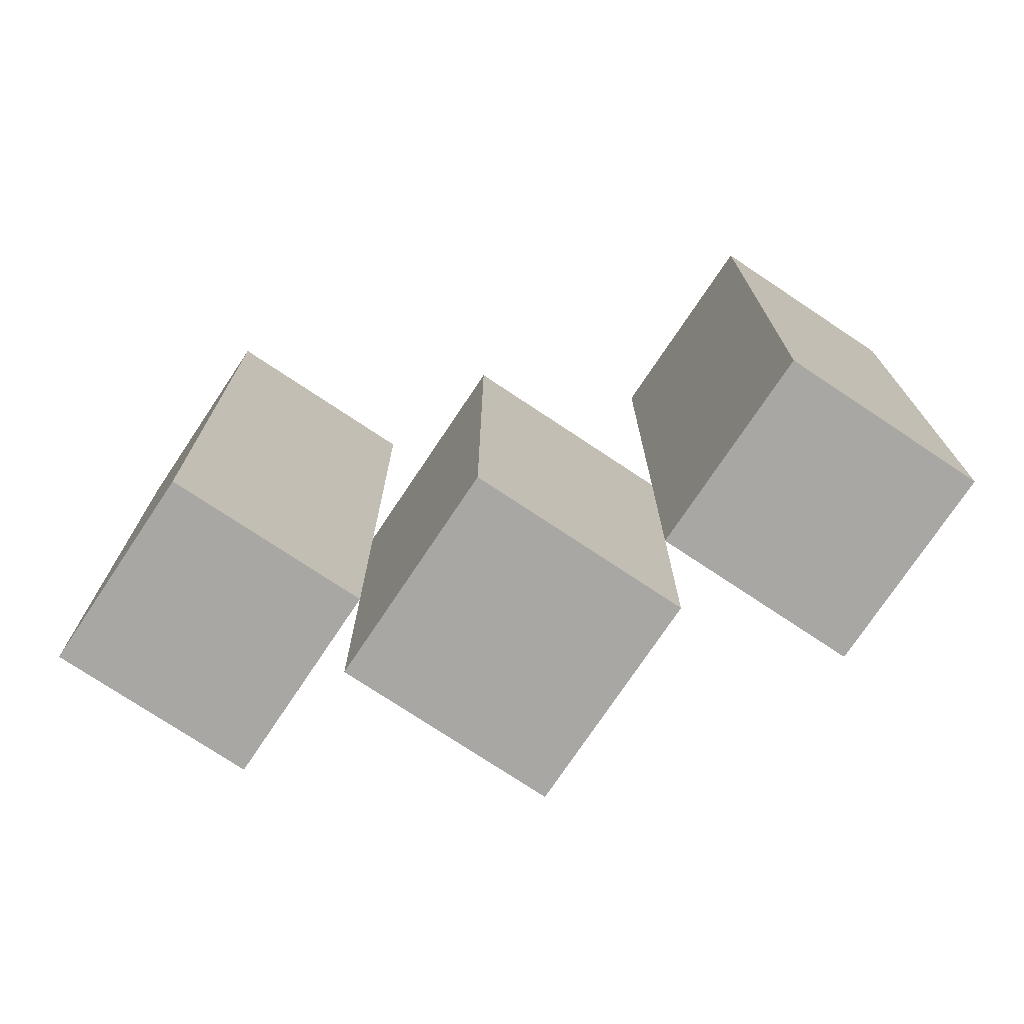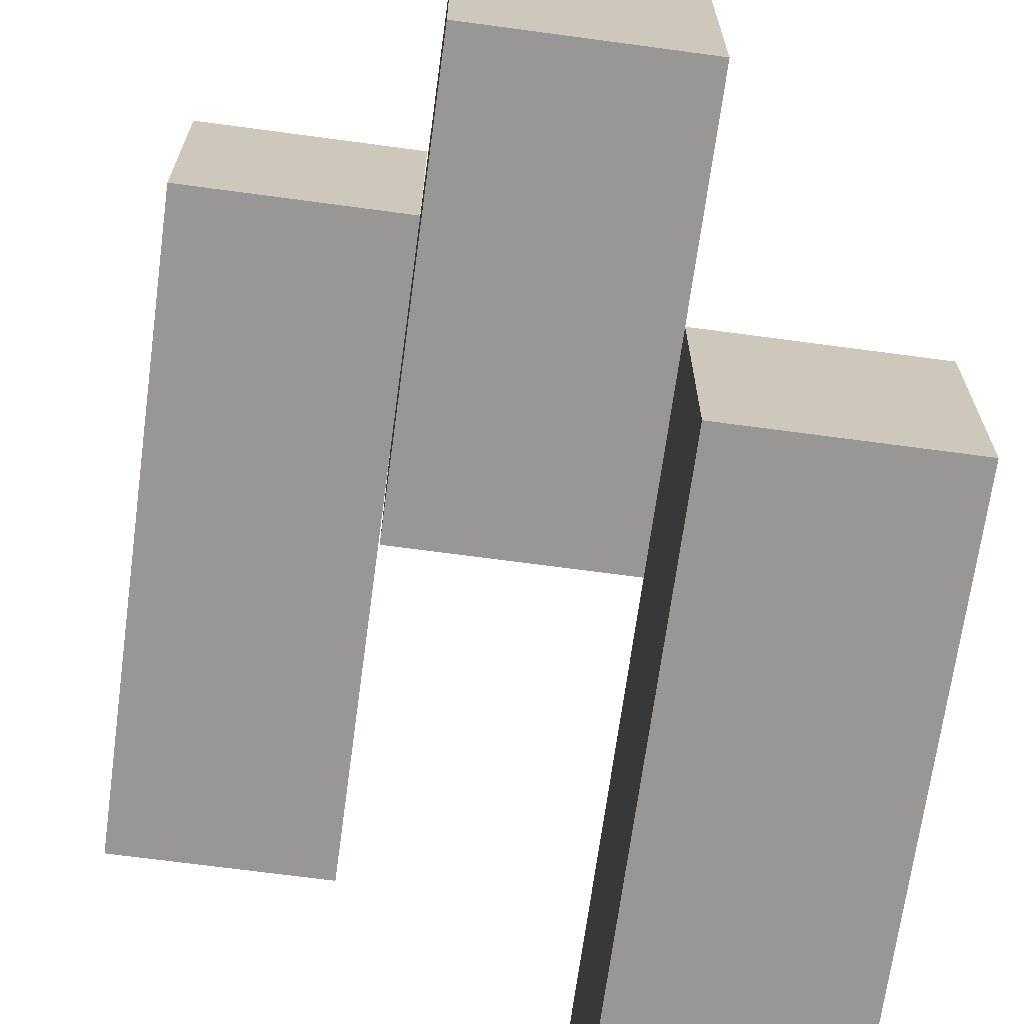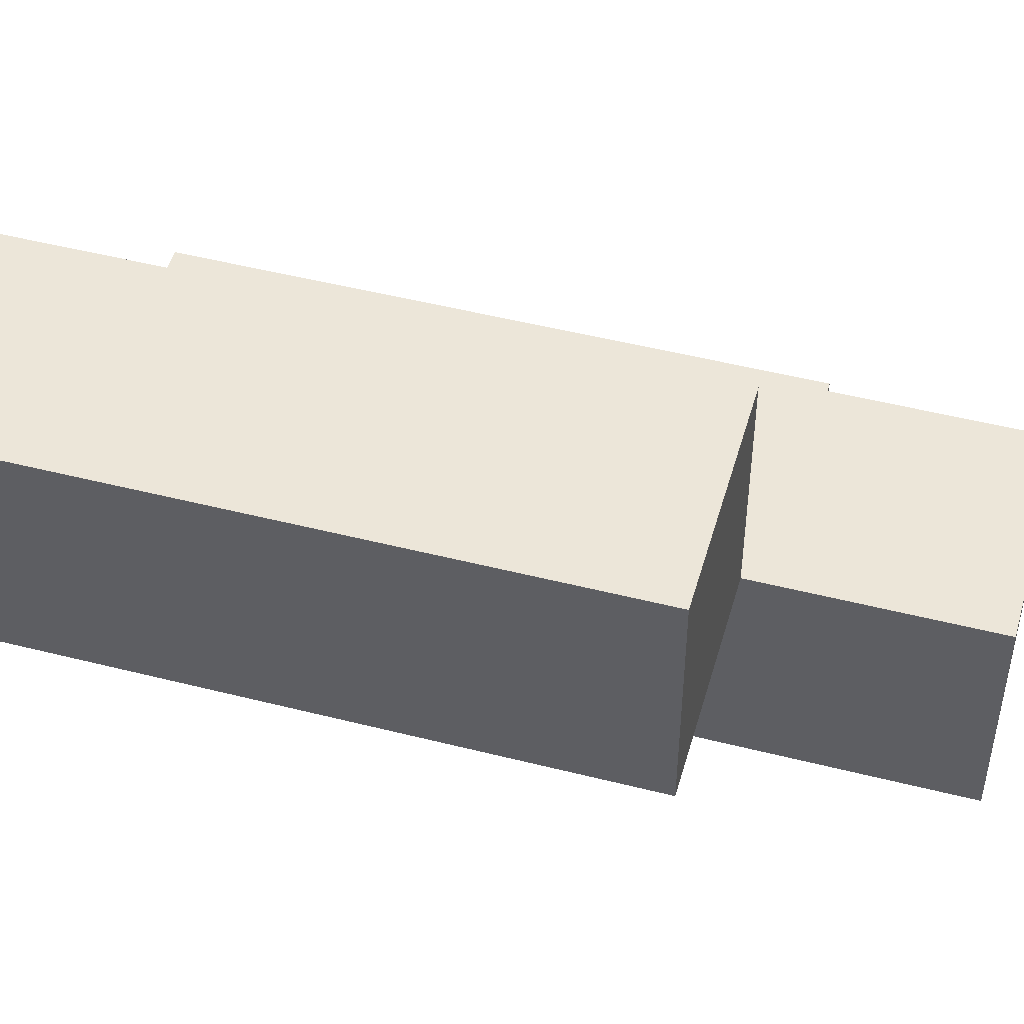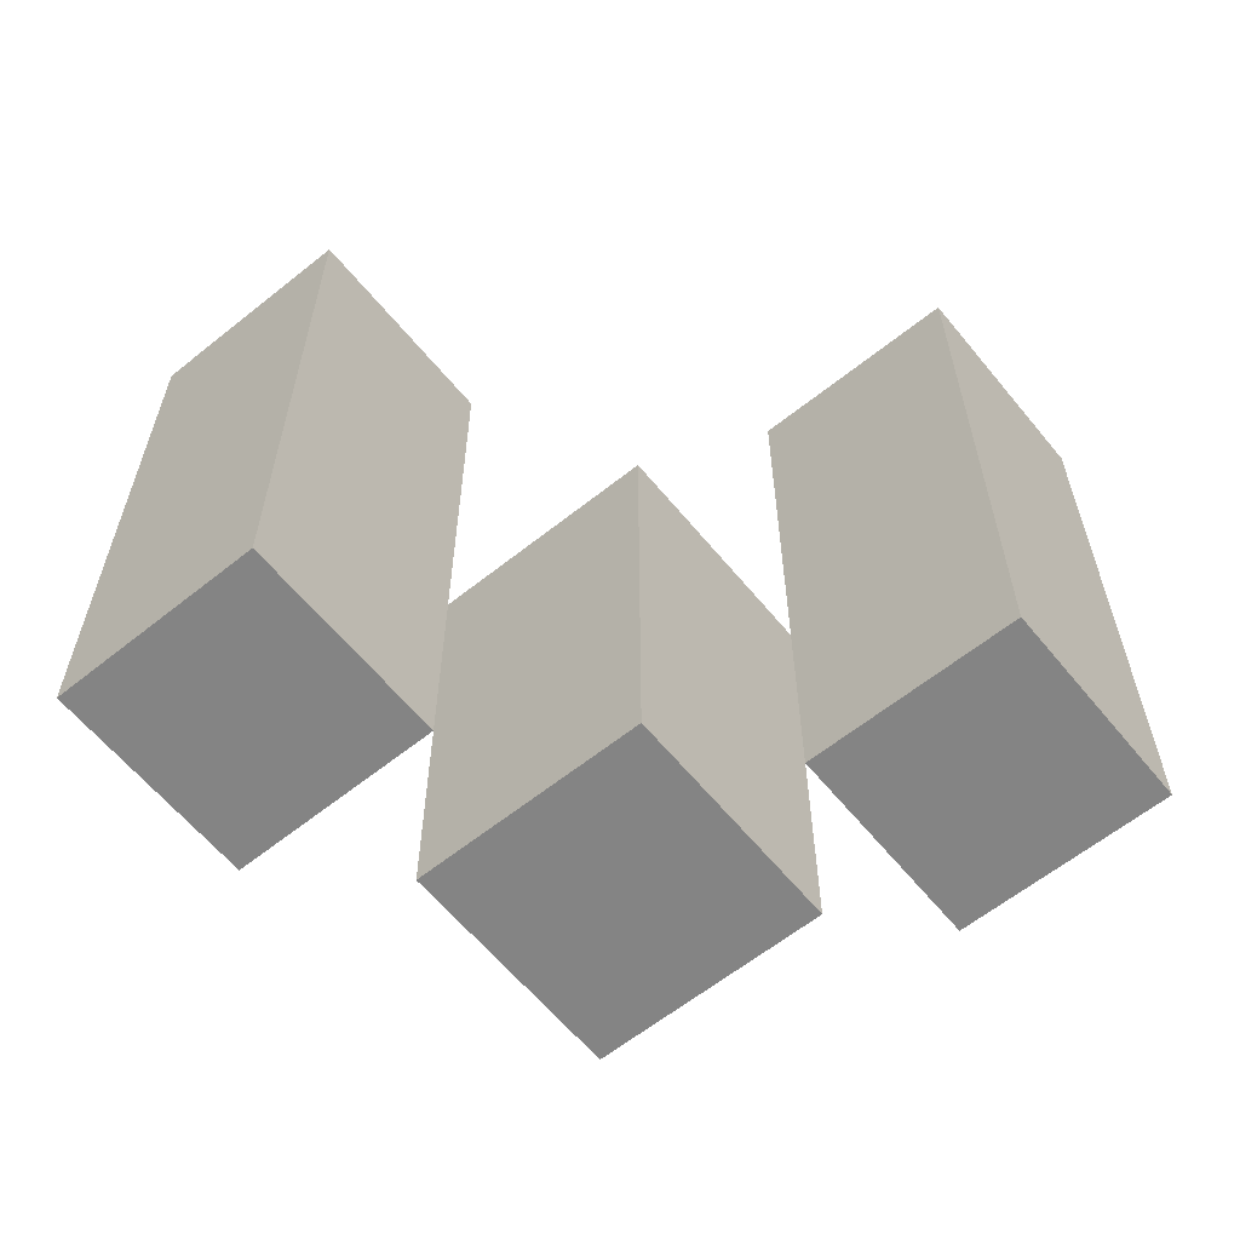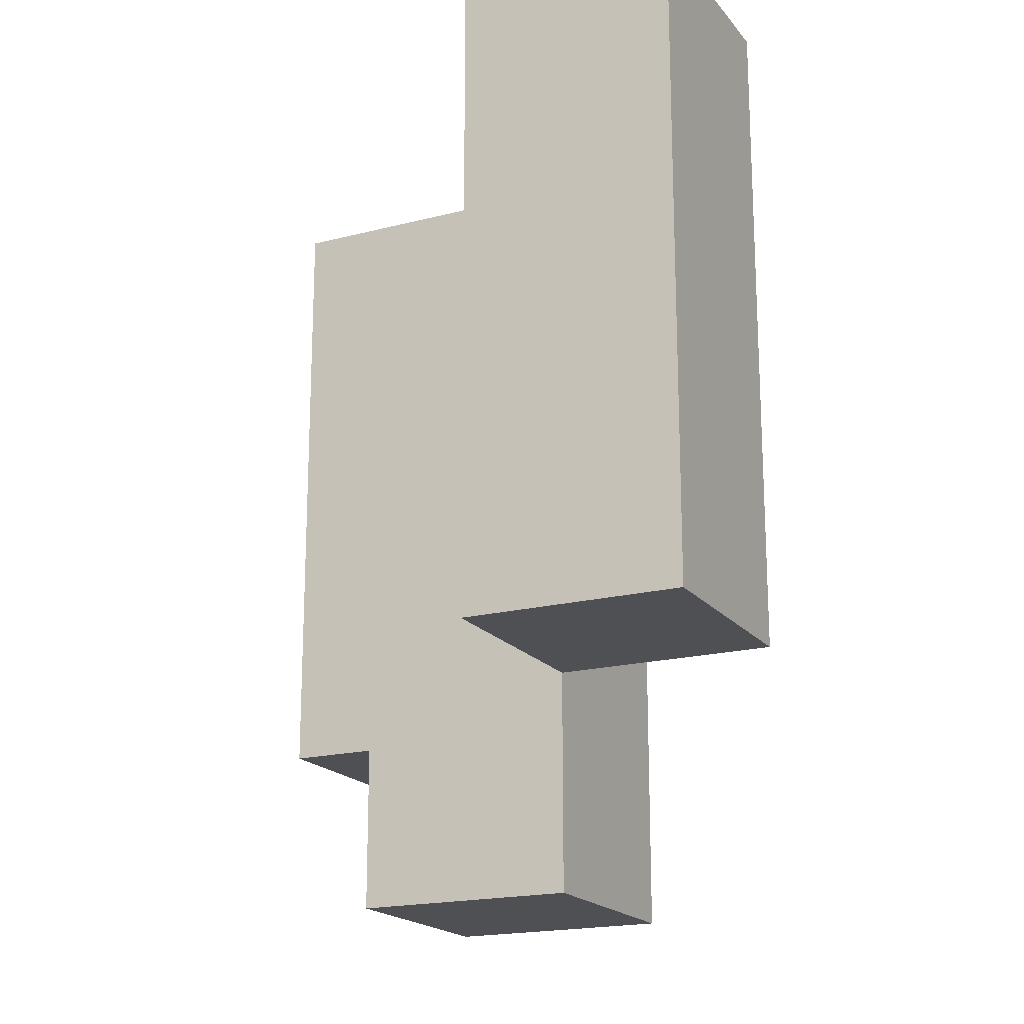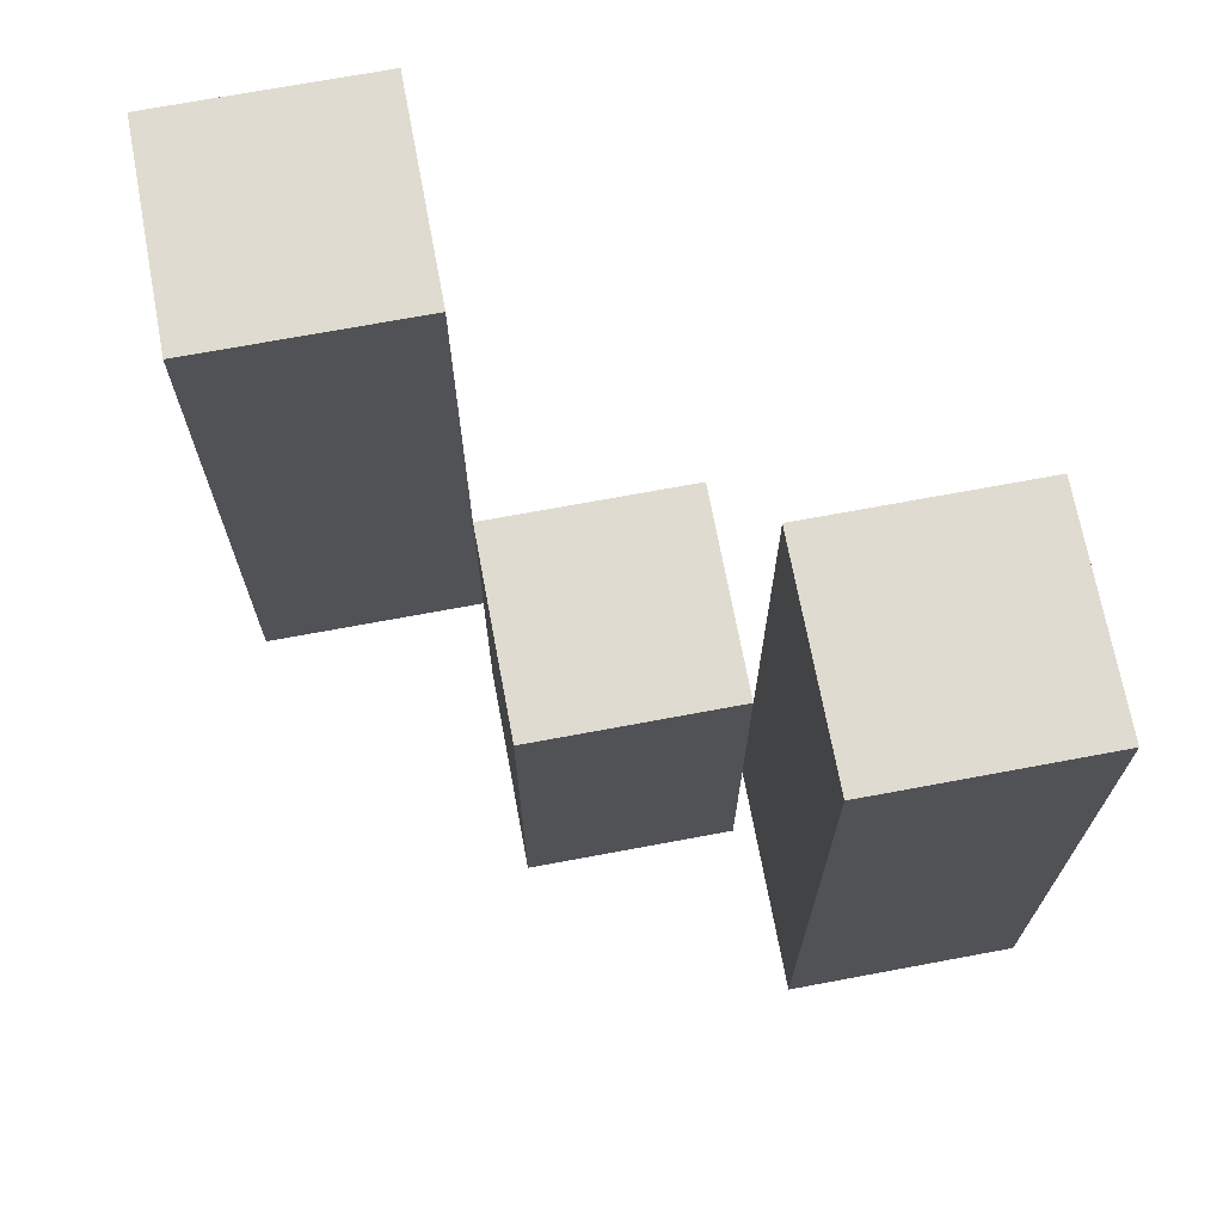
<metadata>
{"format":"obj","ext":"obj","renderer":"f3d","projection":"perspective","resolution":1024,"background":"white","views":[{"elev":-74.7,"azim":-123.7,"up":"+Y"},{"elev":-68.3,"azim":-7.7,"up":"+Z"},{"elev":48.9,"azim":-74.2,"up":"+Z"},{"elev":-61.3,"azim":39.2,"up":"+Y"},{"elev":-18.8,"azim":116.2,"up":"+Y"},{"elev":70.2,"azim":-100.6,"up":"+Y"}]}
</metadata>
<code>
o
v 29.7 1 10.7
v 29.7 1 10.6
v 29.7 1.3 10.7
v 29.7 1.3 10.6
v 29.8 0.9 10.6
v 29.8 0.9 10.5
v 29.8 1 10.6
v 29.8 1.1 10.6
v 29.8 1.1 10.5
v 29.9 1 10.5
v 29.9 1 10.4
v 29.9 1.1 10.5
v 29.9 1.3 10.5
v 29.9 1.3 10.4
v 29.8 1 10.7
v 29.8 1 10.6
v 29.8 1.1 10.6
v 29.8 1.3 10.7
v 29.8 1.3 10.6
v 29.9 0.9 10.6
v 29.9 0.9 10.5
v 29.9 1 10.5
v 29.9 1.1 10.6
v 29.9 1.1 10.5
v 30 1 10.5
v 30 1 10.4
v 30 1.3 10.5
v 30 1.3 10.4
v 29.7 1 10.7
v 29.7 1.3 10.7
v 29.8 1 10.7
v 29.8 1.3 10.7
v 29.8 0.9 10.6
v 29.8 1 10.6
v 29.8 1.1 10.6
v 29.9 0.9 10.6
v 29.9 1.1 10.6
v 29.9 1 10.5
v 29.9 1.1 10.5
v 29.9 1.3 10.5
v 30 1 10.5
v 30 1.3 10.5
v 29.7 1 10.6
v 29.7 1.3 10.6
v 29.8 1 10.6
v 29.8 1.1 10.6
v 29.8 1.3 10.6
v 29.8 0.9 10.5
v 29.8 1.1 10.5
v 29.9 0.9 10.5
v 29.9 1 10.5
v 29.9 1.1 10.5
v 29.9 1 10.4
v 29.9 1.3 10.4
v 30 1 10.4
v 30 1.3 10.4
v 29.8 0.9 10.6
v 29.9 0.9 10.6
v 29.8 0.9 10.5
v 29.9 0.9 10.5
v 29.7 1 10.7
v 29.8 1 10.7
v 29.7 1 10.6
v 29.8 1 10.6
v 29.9 1 10.5
v 30 1 10.5
v 29.9 1 10.4
v 30 1 10.4
v 29.8 1.1 10.6
v 29.9 1.1 10.6
v 29.8 1.1 10.5
v 29.9 1.1 10.5
v 29.7 1.3 10.7
v 29.8 1.3 10.7
v 29.7 1.3 10.6
v 29.8 1.3 10.6
v 29.9 1.3 10.5
v 30 1.3 10.5
v 29.9 1.3 10.4
v 30 1.3 10.4
f 3 2 1
f 4 2 3
f 7 6 5
f 8 6 7
f 9 6 8
f 12 11 10
f 13 11 12
f 14 11 13
f 15 16 17
f 15 17 18
f 18 17 19
f 20 21 22
f 20 22 23
f 23 22 24
f 25 26 27
f 27 26 28
f 31 30 29
f 32 30 31
f 36 34 33
f 36 35 34
f 37 35 36
f 41 39 38
f 41 40 39
f 42 40 41
f 43 44 45
f 45 44 46
f 46 44 47
f 48 49 50
f 50 49 51
f 51 49 52
f 53 54 55
f 55 54 56
f 59 58 57
f 60 58 59
f 63 62 61
f 64 62 63
f 67 66 65
f 68 66 67
f 69 70 71
f 71 70 72
f 73 74 75
f 75 74 76
f 77 78 79
f 79 78 80

</code>
